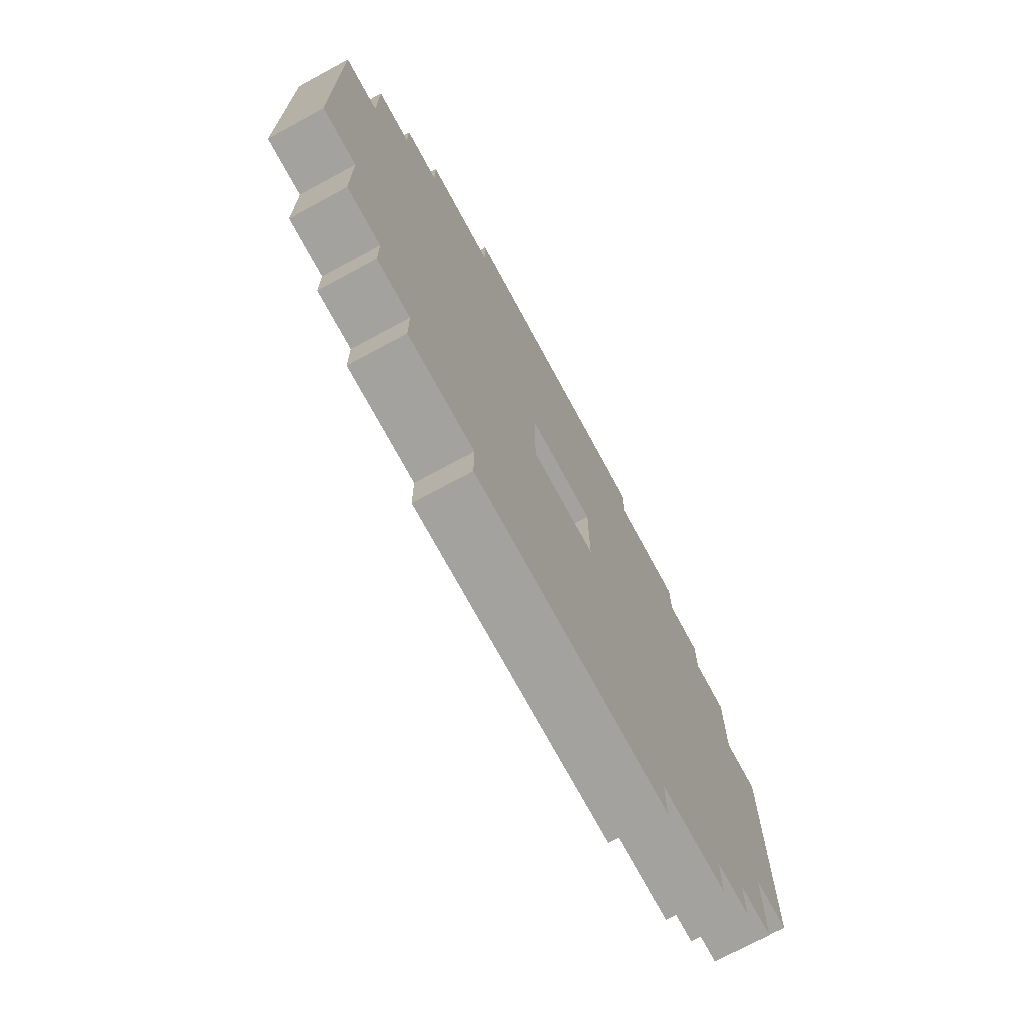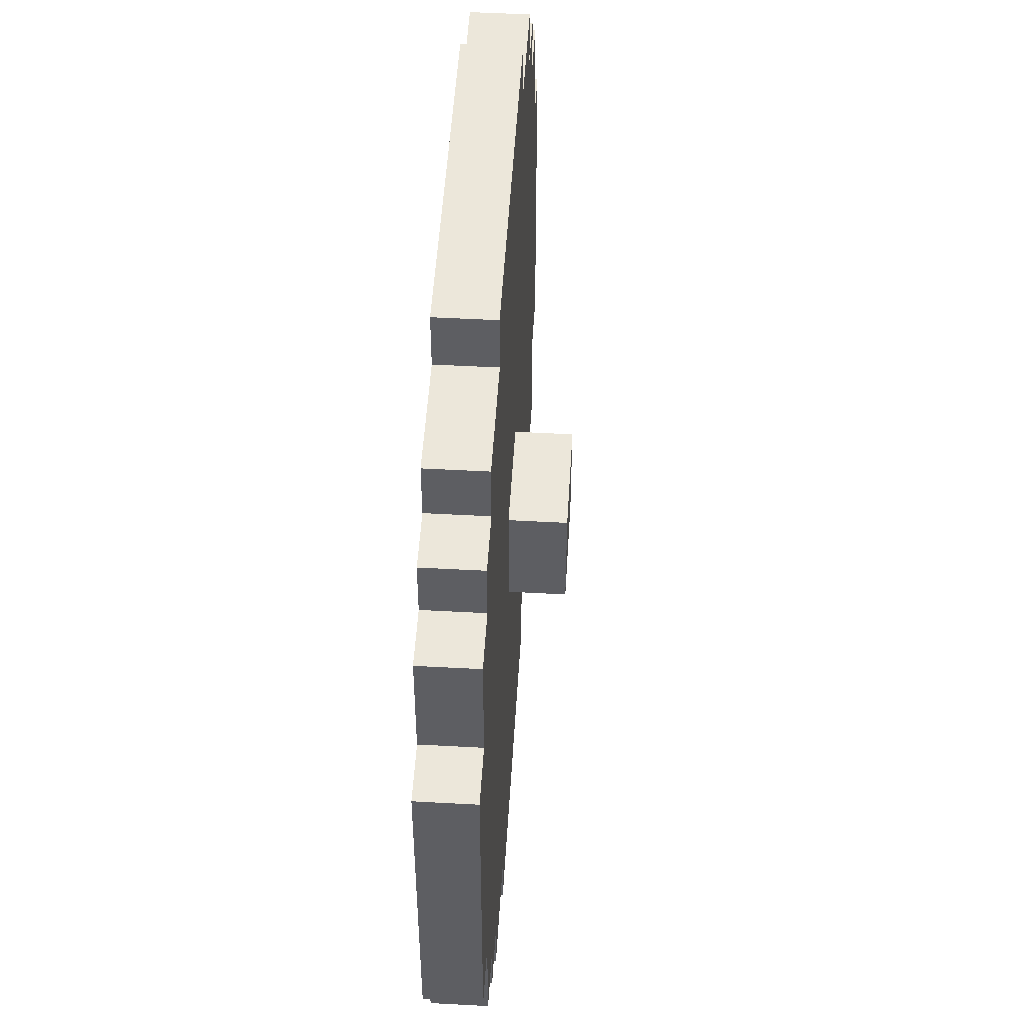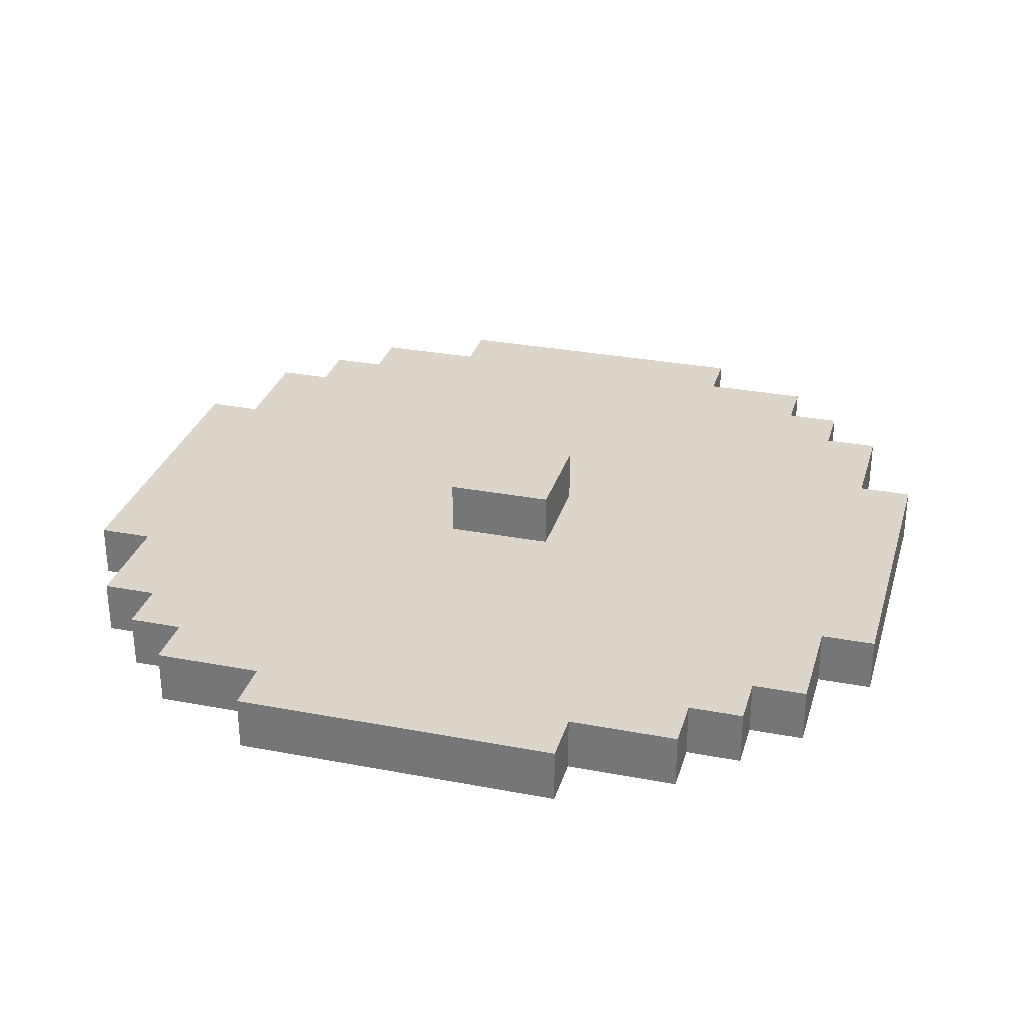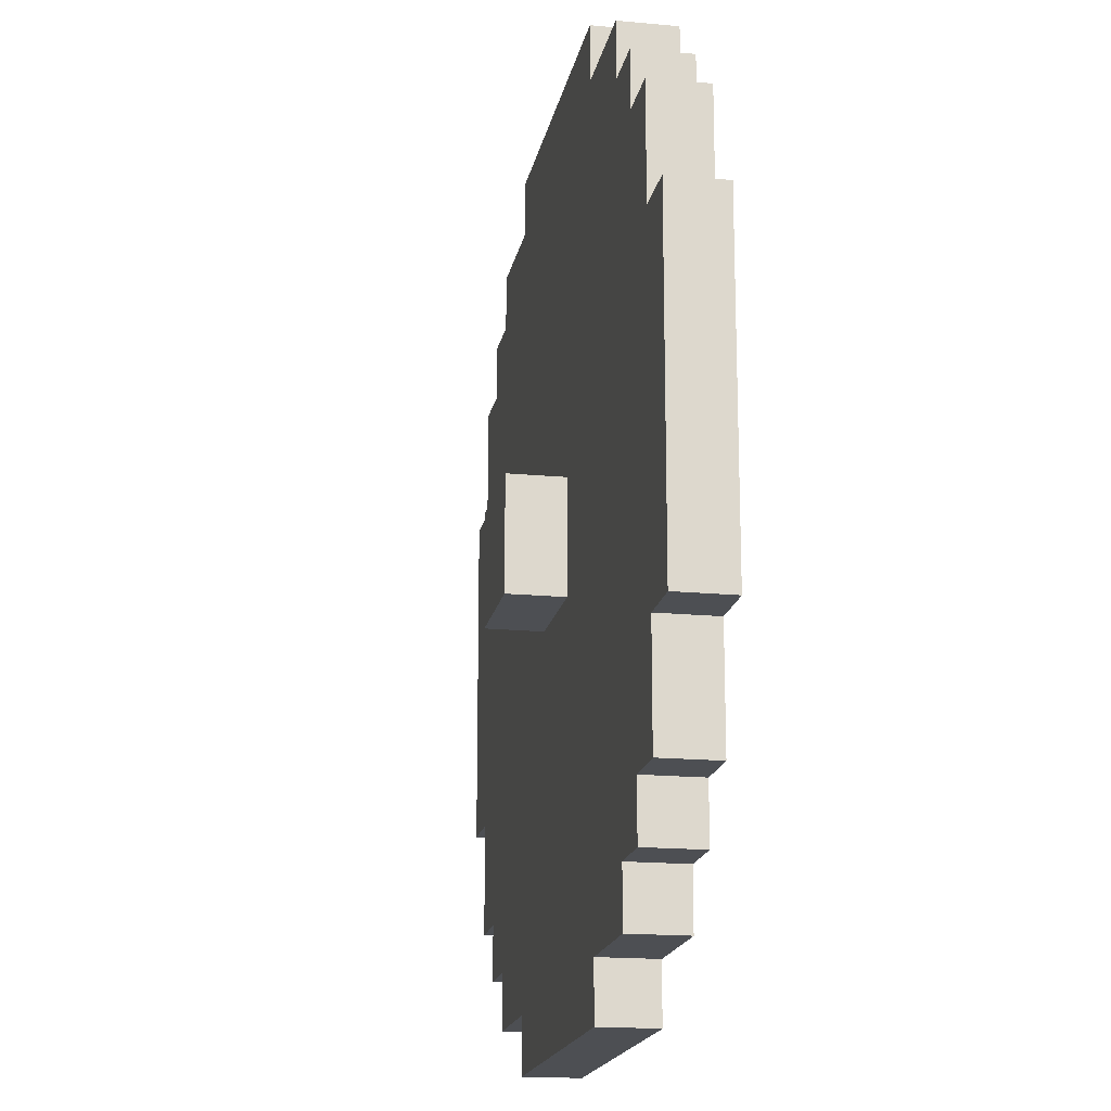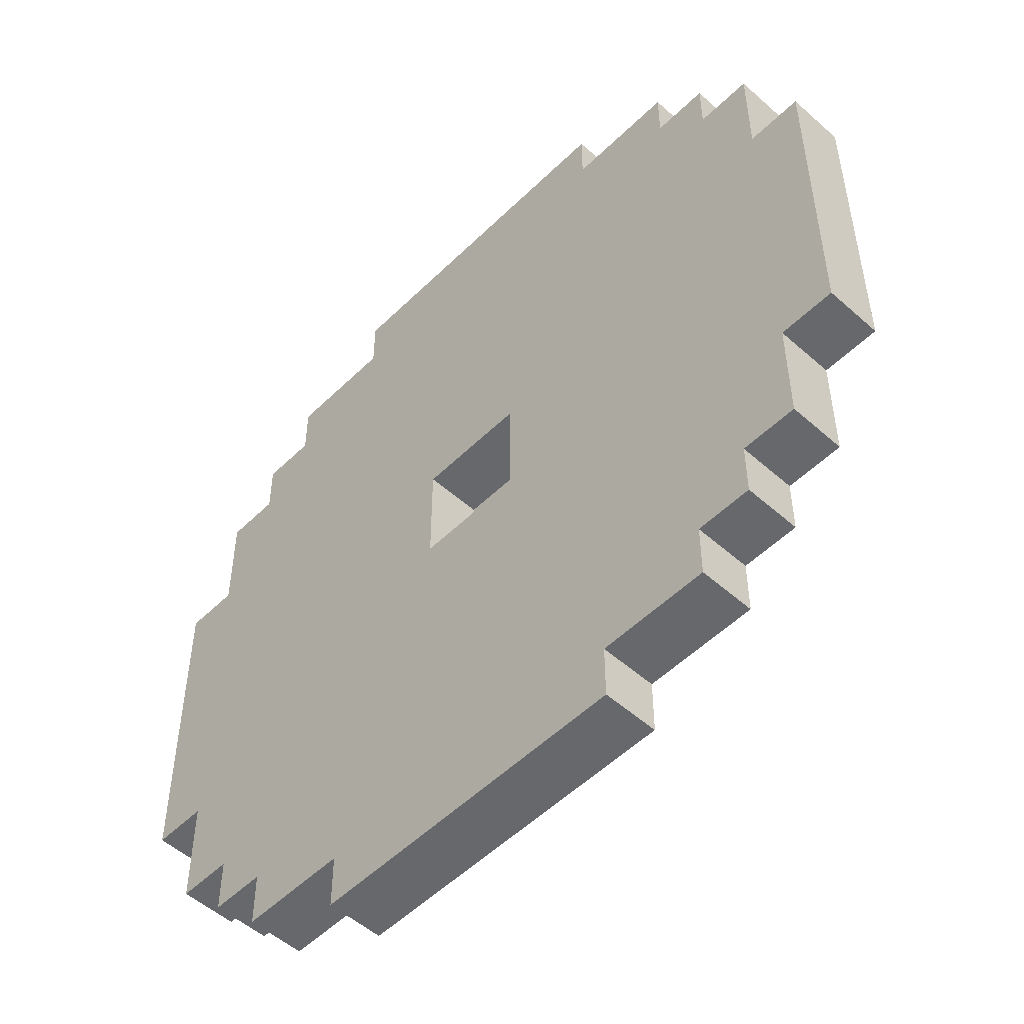
<metadata>
{"format":"obj","ext":"obj","renderer":"f3d","projection":"perspective","resolution":1024,"background":"white","views":[{"elev":-72.6,"azim":118.4,"up":"+Y"},{"elev":50.7,"azim":-86.6,"up":"+Y"},{"elev":30.0,"azim":-164.5,"up":"+Z"},{"elev":-17.7,"azim":79.4,"up":"+Y"},{"elev":-52.4,"azim":-133.7,"up":"+Y"}]}
</metadata>
<code>
o shield_med_1_ja
v 0.9 0.9 0.7
v 0.9 0.9 0.6
v 0.3 0.9 0.7
v 0.3 0.9 0.6
v 1.1 1 0.7
v 1.1 1 0.6
v 0.9 1 0.7
v 0.9 1 0.6
v 0.3 1 0.7
v 0.3 1 0.6
v 0.1 1 0.7
v 0.1 1 0.6
v 1.2 1.1 0.7
v 1.2 1.1 0.6
v 1.1 1.1 0.7
v 1.1 1.1 0.6
v 0.1 1.1 0.7
v 0.1 1.1 0.6
v 0 1.1 0.7
v 0 1.1 0.6
v 1.3 1.2 0.7
v 1.3 1.2 0.6
v 1.2 1.2 0.7
v 1.2 1.2 0.6
v 0 1.2 0.7
v 0 1.2 0.6
v -0.1 1.2 0.7
v -0.1 1.2 0.6
v 1.4 1.4 0.7
v 1.4 1.4 0.6
v 1.3 1.4 0.7
v 1.3 1.4 0.6
v -0.1 1.4 0.7
v -0.1 1.4 0.6
v -0.2 1.4 0.7
v -0.2 1.4 0.6
v 0.7 1.6 0.8
v 0.7 1.6 0.7
v 0.5 1.6 0.8
v 0.5 1.6 0.7
v 0.7 1.8 0.7
v 0.7 1.8 0.6
v 0.5 1.8 0.7
v 0.5 1.8 0.6
v 0.7 1.6 0.7
v 0.7 1.6 0.6
v 0.5 1.6 0.7
v 0.5 1.6 0.6
v 0.7 1.8 0.8
v 0.7 1.8 0.7
v 0.5 1.8 0.8
v 0.5 1.8 0.7
v 1.4 2 0.7
v 1.4 2 0.6
v 1.3 2 0.7
v 1.3 2 0.6
v -0.1 2 0.7
v -0.1 2 0.6
v -0.2 2 0.7
v -0.2 2 0.6
v 1.3 2.2 0.7
v 1.3 2.2 0.6
v 1.2 2.2 0.7
v 1.2 2.2 0.6
v 0 2.2 0.7
v 0 2.2 0.6
v -0.1 2.2 0.7
v -0.1 2.2 0.6
v 1.2 2.3 0.7
v 1.2 2.3 0.6
v 1.1 2.3 0.7
v 1.1 2.3 0.6
v 0.1 2.3 0.7
v 0.1 2.3 0.6
v 0 2.3 0.7
v 0 2.3 0.6
v 1.1 2.4 0.7
v 1.1 2.4 0.6
v 0.9 2.4 0.7
v 0.9 2.4 0.6
v 0.3 2.4 0.7
v 0.3 2.4 0.6
v 0.1 2.4 0.7
v 0.1 2.4 0.6
v 0.9 2.5 0.7
v 0.9 2.5 0.6
v 0.3 2.5 0.7
v 0.3 2.5 0.6
v 0.7 1.6 0.8
v 0.5 1.6 0.8
v 0.7 1.8 0.8
v 0.5 1.8 0.8
v 0.9 0.9 0.7
v 0.3 0.9 0.7
v 1.1 1 0.7
v 0.9 1 0.7
v 0.8 1 0.7
v 0.4 1 0.7
v 0.3 1 0.7
v 0.1 1 0.7
v 1.2 1.1 0.7
v 1.1 1.1 0.7
v 1 1.1 0.7
v 0.8 1.1 0.7
v 0.4 1.1 0.7
v 0.2 1.1 0.7
v 0.1 1.1 0.7
v 0 1.1 0.7
v 1.3 1.2 0.7
v 1.2 1.2 0.7
v 1.1 1.2 0.7
v 1 1.2 0.7
v 0.2 1.2 0.7
v 0.1 1.2 0.7
v 0 1.2 0.7
v -0.1 1.2 0.7
v 1.2 1.3 0.7
v 1.1 1.3 0.7
v 0.1 1.3 0.7
v 0 1.3 0.7
v 1.4 1.4 0.7
v 1.3 1.4 0.7
v -0.1 1.4 0.7
v -0.2 1.4 0.7
v 1.3 1.5 0.7
v 1.2 1.5 0.7
v 0 1.5 0.7
v -0.1 1.5 0.7
v 0.7 1.6 0.7
v 0.5 1.6 0.7
v 0.7 1.8 0.7
v 0.5 1.8 0.7
v 1.3 1.9 0.7
v 1.2 1.9 0.7
v 0 1.9 0.7
v -0.1 1.9 0.7
v 1.4 2 0.7
v 1.3 2 0.7
v -0.1 2 0.7
v -0.2 2 0.7
v 1.2 2.1 0.7
v 1.1 2.1 0.7
v 0.1 2.1 0.7
v 0 2.1 0.7
v 1.3 2.2 0.7
v 1.2 2.2 0.7
v 1.1 2.2 0.7
v 1 2.2 0.7
v 0.2 2.2 0.7
v 0.1 2.2 0.7
v 0 2.2 0.7
v -0.1 2.2 0.7
v 1.2 2.3 0.7
v 1.1 2.3 0.7
v 1 2.3 0.7
v 0.8 2.3 0.7
v 0.4 2.3 0.7
v 0.2 2.3 0.7
v 0.1 2.3 0.7
v 0 2.3 0.7
v 1.1 2.4 0.7
v 0.9 2.4 0.7
v 0.8 2.4 0.7
v 0.4 2.4 0.7
v 0.3 2.4 0.7
v 0.1 2.4 0.7
v 0.9 2.5 0.7
v 0.3 2.5 0.7
v 0.7 1.6 0.7
v 0.5 1.6 0.7
v 0.7 1.8 0.7
v 0.5 1.8 0.7
v 0.9 0.9 0.6
v 0.3 0.9 0.6
v 1.1 1 0.6
v 0.9 1 0.6
v 0.8 1 0.6
v 0.4 1 0.6
v 0.3 1 0.6
v 0.1 1 0.6
v 1.2 1.1 0.6
v 1.1 1.1 0.6
v 1 1.1 0.6
v 0.8 1.1 0.6
v 0.4 1.1 0.6
v 0.2 1.1 0.6
v 0.1 1.1 0.6
v 0 1.1 0.6
v 1.3 1.2 0.6
v 1.2 1.2 0.6
v 1.1 1.2 0.6
v 1 1.2 0.6
v 0.2 1.2 0.6
v 0.1 1.2 0.6
v 0 1.2 0.6
v -0.1 1.2 0.6
v 1.2 1.3 0.6
v 1.1 1.3 0.6
v 0.1 1.3 0.6
v 0 1.3 0.6
v 1.4 1.4 0.6
v 1.3 1.4 0.6
v -0.1 1.4 0.6
v -0.2 1.4 0.6
v 1.3 1.5 0.6
v 1.2 1.5 0.6
v 0 1.5 0.6
v -0.1 1.5 0.6
v 0.7 1.6 0.6
v 0.5 1.6 0.6
v 0.7 1.8 0.6
v 0.5 1.8 0.6
v 1.3 1.9 0.6
v 1.2 1.9 0.6
v 0 1.9 0.6
v -0.1 1.9 0.6
v 1.4 2 0.6
v 1.3 2 0.6
v -0.1 2 0.6
v -0.2 2 0.6
v 1.2 2.1 0.6
v 1.1 2.1 0.6
v 0.1 2.1 0.6
v 0 2.1 0.6
v 1.3 2.2 0.6
v 1.2 2.2 0.6
v 1.1 2.2 0.6
v 1 2.2 0.6
v 0.2 2.2 0.6
v 0.1 2.2 0.6
v 0 2.2 0.6
v -0.1 2.2 0.6
v 1.2 2.3 0.6
v 1.1 2.3 0.6
v 1 2.3 0.6
v 0.8 2.3 0.6
v 0.4 2.3 0.6
v 0.2 2.3 0.6
v 0.1 2.3 0.6
v 0 2.3 0.6
v 1.1 2.4 0.6
v 0.9 2.4 0.6
v 0.8 2.4 0.6
v 0.4 2.4 0.6
v 0.3 2.4 0.6
v 0.1 2.4 0.6
v 0.9 2.5 0.6
v 0.3 2.5 0.6
v 1.4 1.4 0.7
v 1.4 2 0.7
v 1.4 1.4 0.6
v 1.4 2 0.6
v 1.3 1.2 0.7
v 1.3 1.4 0.7
v 1.3 2 0.7
v 1.3 2.2 0.7
v 1.3 1.2 0.6
v 1.3 1.4 0.6
v 1.3 2 0.6
v 1.3 2.2 0.6
v 1.2 1.1 0.7
v 1.2 1.2 0.7
v 1.2 2.2 0.7
v 1.2 2.3 0.7
v 1.2 1.1 0.6
v 1.2 1.2 0.6
v 1.2 2.2 0.6
v 1.2 2.3 0.6
v 1.1 1 0.7
v 1.1 1.1 0.7
v 1.1 2.3 0.7
v 1.1 2.4 0.7
v 1.1 1 0.6
v 1.1 1.1 0.6
v 1.1 2.3 0.6
v 1.1 2.4 0.6
v 0.9 0.9 0.7
v 0.9 1 0.7
v 0.9 2.4 0.7
v 0.9 2.5 0.7
v 0.9 0.9 0.6
v 0.9 1 0.6
v 0.9 2.4 0.6
v 0.9 2.5 0.6
v 0.7 1.6 0.8
v 0.7 1.8 0.8
v 0.7 1.6 0.7
v 0.7 1.8 0.7
v 0.5 1.6 0.7
v 0.5 1.8 0.7
v 0.5 1.6 0.6
v 0.5 1.8 0.6
v 0.7 1.6 0.7
v 0.7 1.8 0.7
v 0.7 1.6 0.6
v 0.7 1.8 0.6
v 0.5 1.6 0.8
v 0.5 1.8 0.8
v 0.5 1.6 0.7
v 0.5 1.8 0.7
v 0.3 0.9 0.7
v 0.3 1 0.7
v 0.3 2.4 0.7
v 0.3 2.5 0.7
v 0.3 0.9 0.6
v 0.3 1 0.6
v 0.3 2.4 0.6
v 0.3 2.5 0.6
v 0.1 1 0.7
v 0.1 1.1 0.7
v 0.1 2.3 0.7
v 0.1 2.4 0.7
v 0.1 1 0.6
v 0.1 1.1 0.6
v 0.1 2.3 0.6
v 0.1 2.4 0.6
v 0 1.1 0.7
v 0 1.2 0.7
v 0 2.2 0.7
v 0 2.3 0.7
v 0 1.1 0.6
v 0 1.2 0.6
v 0 2.2 0.6
v 0 2.3 0.6
v -0.1 1.2 0.7
v -0.1 1.4 0.7
v -0.1 2 0.7
v -0.1 2.2 0.7
v -0.1 1.2 0.6
v -0.1 1.4 0.6
v -0.1 2 0.6
v -0.1 2.2 0.6
v -0.2 1.4 0.7
v -0.2 2 0.7
v -0.2 1.4 0.6
v -0.2 2 0.6
f 3 2 1
f 4 2 3
f 7 6 5
f 8 6 7
f 11 10 9
f 12 10 11
f 15 14 13
f 16 14 15
f 19 18 17
f 20 18 19
f 23 22 21
f 24 22 23
f 27 26 25
f 28 26 27
f 31 30 29
f 32 30 31
f 35 34 33
f 36 34 35
f 39 38 37
f 40 38 39
f 43 42 41
f 44 42 43
f 45 46 47
f 47 46 48
f 49 50 51
f 51 50 52
f 53 54 55
f 55 54 56
f 57 58 59
f 59 58 60
f 61 62 63
f 63 62 64
f 65 66 67
f 67 66 68
f 69 70 71
f 71 70 72
f 73 74 75
f 75 74 76
f 77 78 79
f 79 78 80
f 81 82 83
f 83 82 84
f 85 86 87
f 87 86 88
f 91 90 89
f 92 90 91
f 96 94 93
f 97 94 96
f 98 94 97
f 99 94 98
f 102 96 95
f 102 97 96
f 103 97 102
f 104 98 97
f 104 97 103
f 105 100 99
f 105 98 104
f 105 99 98
f 106 100 105
f 107 100 106
f 110 102 101
f 110 103 102
f 111 103 110
f 112 104 103
f 112 103 111
f 112 105 104
f 112 106 105
f 113 108 107
f 113 106 112
f 113 107 106
f 114 108 113
f 115 108 114
f 117 111 110
f 117 110 109
f 118 112 111
f 118 111 117
f 118 113 112
f 118 114 113
f 119 116 115
f 119 114 118
f 119 115 114
f 120 116 119
f 122 117 109
f 123 116 120
f 125 122 121
f 125 117 122
f 126 118 117
f 126 117 125
f 126 119 118
f 126 120 119
f 127 124 123
f 127 120 126
f 127 123 120
f 128 124 127
f 129 126 125
f 129 127 126
f 129 128 127
f 130 128 129
f 131 129 125
f 132 128 130
f 133 125 121
f 133 132 131
f 133 131 125
f 134 132 133
f 135 128 132
f 135 132 134
f 136 124 128
f 136 128 135
f 137 134 133
f 137 133 121
f 138 134 137
f 139 124 136
f 139 136 135
f 140 124 139
f 141 134 138
f 141 135 134
f 142 135 141
f 143 135 142
f 144 139 135
f 144 135 143
f 145 141 138
f 145 142 141
f 146 142 145
f 147 143 142
f 147 142 146
f 148 143 147
f 149 143 148
f 150 144 143
f 150 143 149
f 151 139 144
f 151 144 150
f 152 139 151
f 153 147 146
f 153 148 147
f 154 148 153
f 155 149 148
f 155 148 154
f 156 149 155
f 157 149 156
f 158 150 149
f 158 149 157
f 158 151 150
f 159 151 158
f 160 151 159
f 161 156 155
f 161 155 154
f 162 156 161
f 163 157 156
f 163 156 162
f 164 159 158
f 164 157 163
f 164 158 157
f 165 159 164
f 166 159 165
f 167 163 162
f 167 165 164
f 167 164 163
f 168 165 167
f 169 170 171
f 171 170 172
f 173 174 176
f 176 174 177
f 177 174 178
f 178 174 179
f 175 176 182
f 176 177 182
f 182 177 183
f 177 178 184
f 183 177 184
f 179 180 185
f 184 178 185
f 178 179 185
f 185 180 186
f 186 180 187
f 181 182 190
f 182 183 190
f 190 183 191
f 183 184 192
f 191 183 192
f 184 185 192
f 185 186 192
f 187 188 193
f 192 186 193
f 186 187 193
f 193 188 194
f 194 188 195
f 190 191 197
f 189 190 197
f 191 192 198
f 197 191 198
f 192 193 198
f 193 194 198
f 195 196 199
f 198 194 199
f 194 195 199
f 199 196 200
f 189 197 202
f 200 196 203
f 201 202 205
f 202 197 205
f 197 198 206
f 205 197 206
f 198 199 206
f 199 200 206
f 203 204 207
f 206 200 207
f 200 203 207
f 207 204 208
f 205 206 209
f 206 207 209
f 207 208 209
f 209 208 210
f 205 209 211
f 210 208 212
f 201 205 213
f 211 212 213
f 205 211 213
f 213 212 214
f 212 208 215
f 214 212 215
f 208 204 216
f 215 208 216
f 213 214 217
f 201 213 217
f 217 214 218
f 216 204 219
f 215 216 219
f 219 204 220
f 218 214 221
f 214 215 221
f 221 215 222
f 222 215 223
f 215 219 224
f 223 215 224
f 218 221 225
f 221 222 225
f 225 222 226
f 222 223 227
f 226 222 227
f 227 223 228
f 228 223 229
f 223 224 230
f 229 223 230
f 224 219 231
f 230 224 231
f 231 219 232
f 226 227 233
f 227 228 233
f 233 228 234
f 228 229 235
f 234 228 235
f 235 229 236
f 236 229 237
f 229 230 238
f 237 229 238
f 230 231 238
f 238 231 239
f 239 231 240
f 235 236 241
f 234 235 241
f 241 236 242
f 236 237 243
f 242 236 243
f 238 239 244
f 243 237 244
f 237 238 244
f 244 239 245
f 245 239 246
f 242 243 247
f 244 245 247
f 243 244 247
f 247 245 248
f 251 250 249
f 252 250 251
f 257 254 253
f 258 254 257
f 259 256 255
f 260 256 259
f 265 262 261
f 266 262 265
f 267 264 263
f 268 264 267
f 273 270 269
f 274 270 273
f 275 272 271
f 276 272 275
f 281 278 277
f 282 278 281
f 283 280 279
f 284 280 283
f 287 286 285
f 288 286 287
f 291 290 289
f 292 290 291
f 293 294 295
f 295 294 296
f 297 298 299
f 299 298 300
f 301 302 305
f 305 302 306
f 303 304 307
f 307 304 308
f 309 310 313
f 313 310 314
f 311 312 315
f 315 312 316
f 317 318 321
f 321 318 322
f 319 320 323
f 323 320 324
f 325 326 329
f 329 326 330
f 327 328 331
f 331 328 332
f 333 334 335
f 335 334 336

</code>
